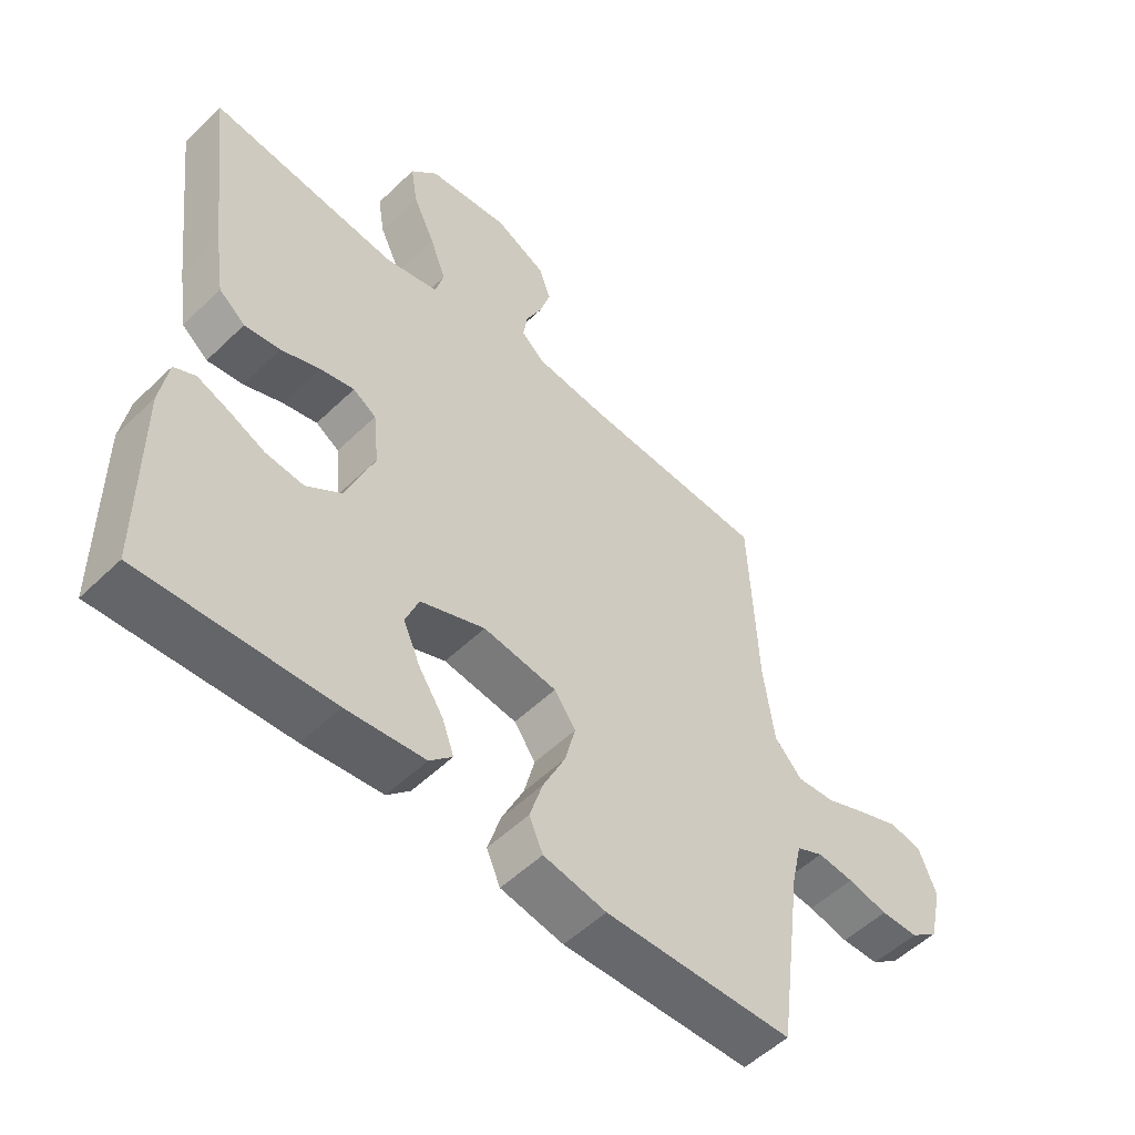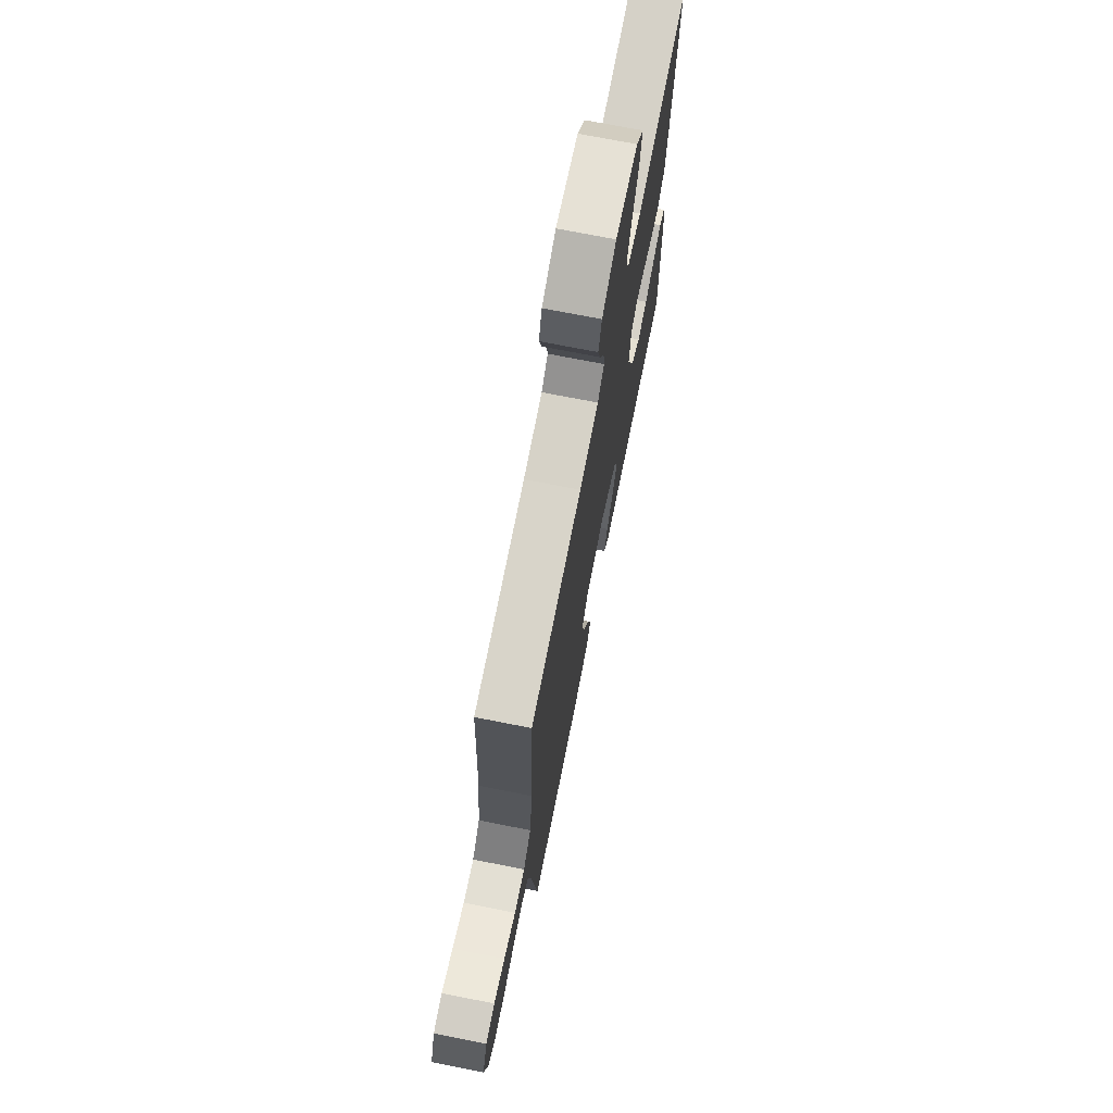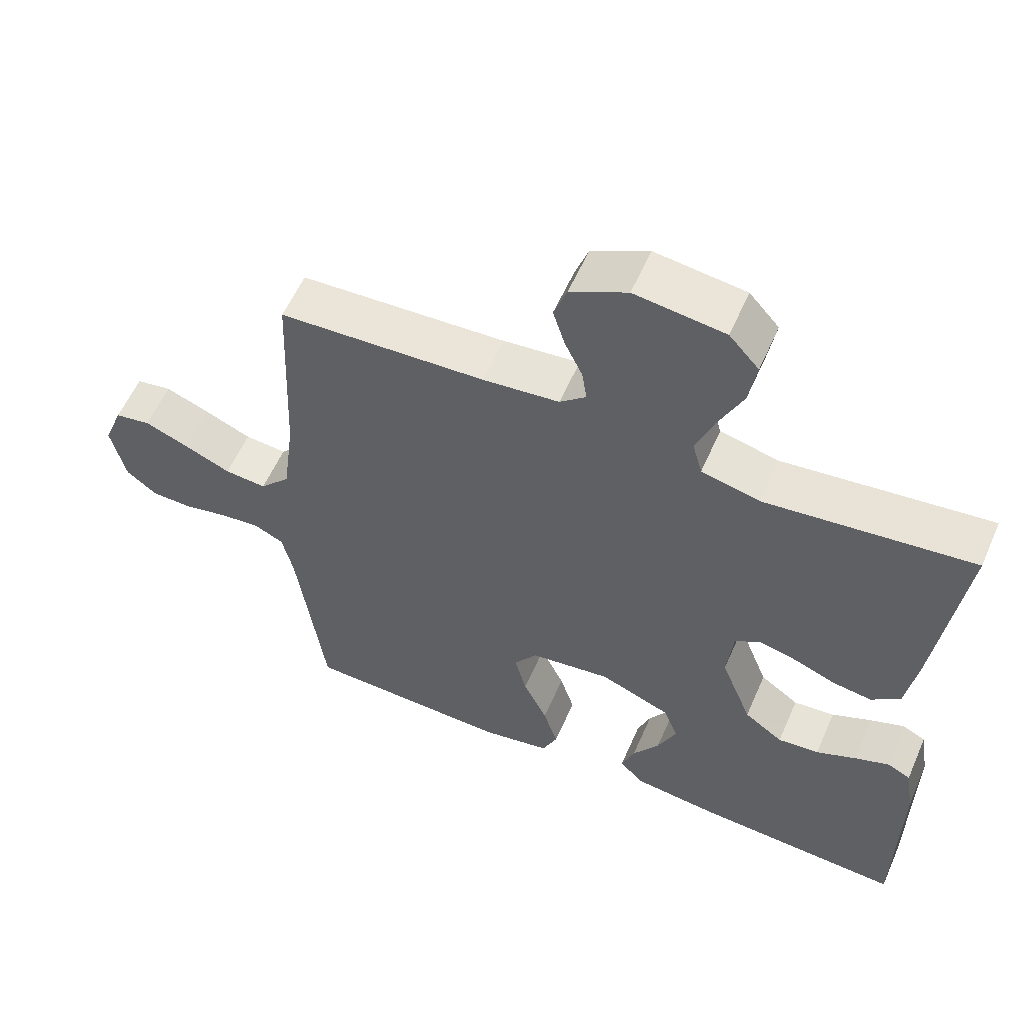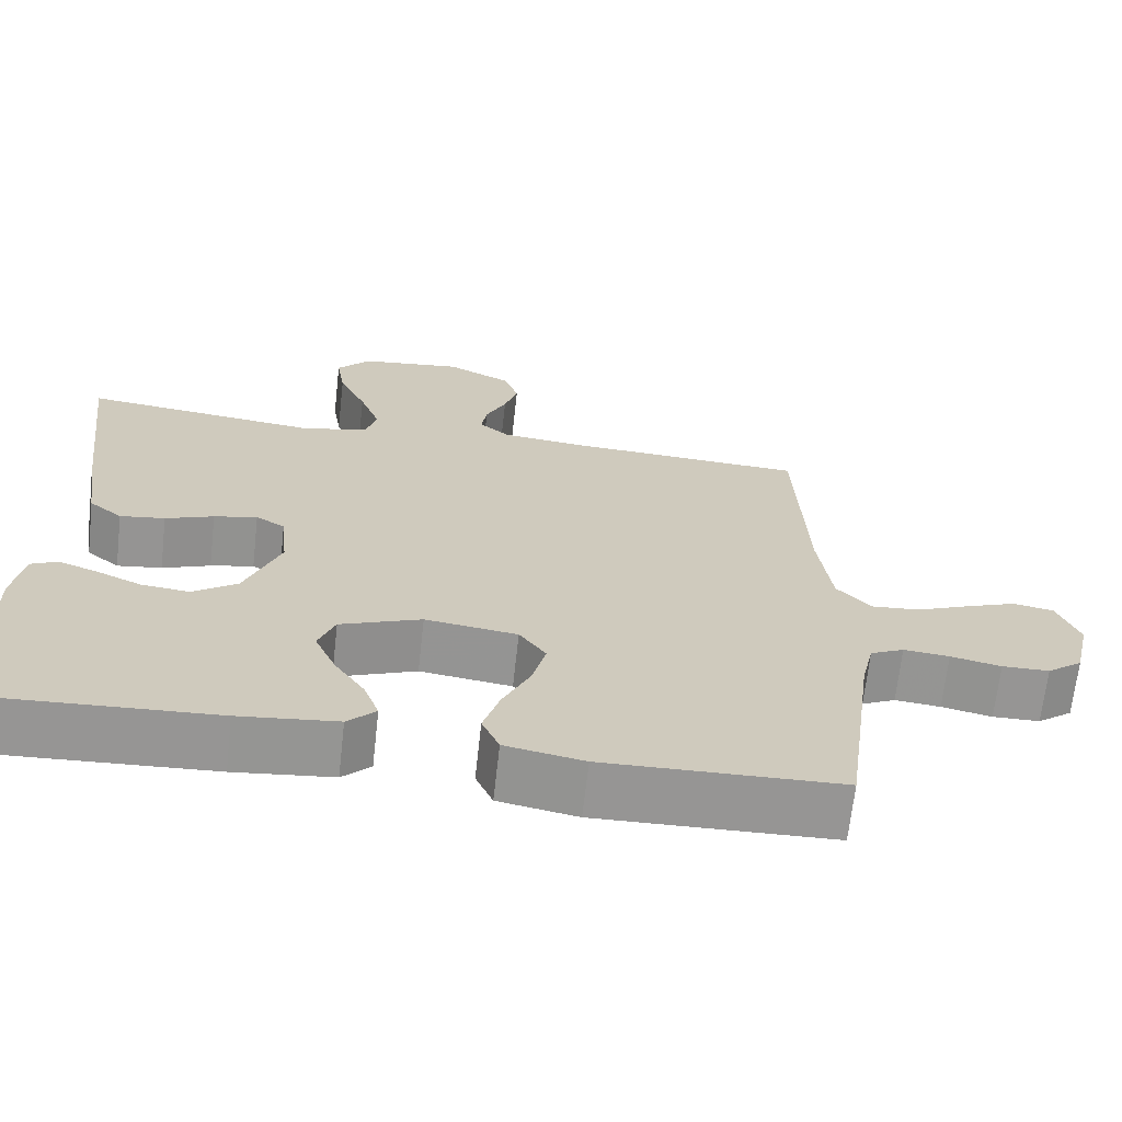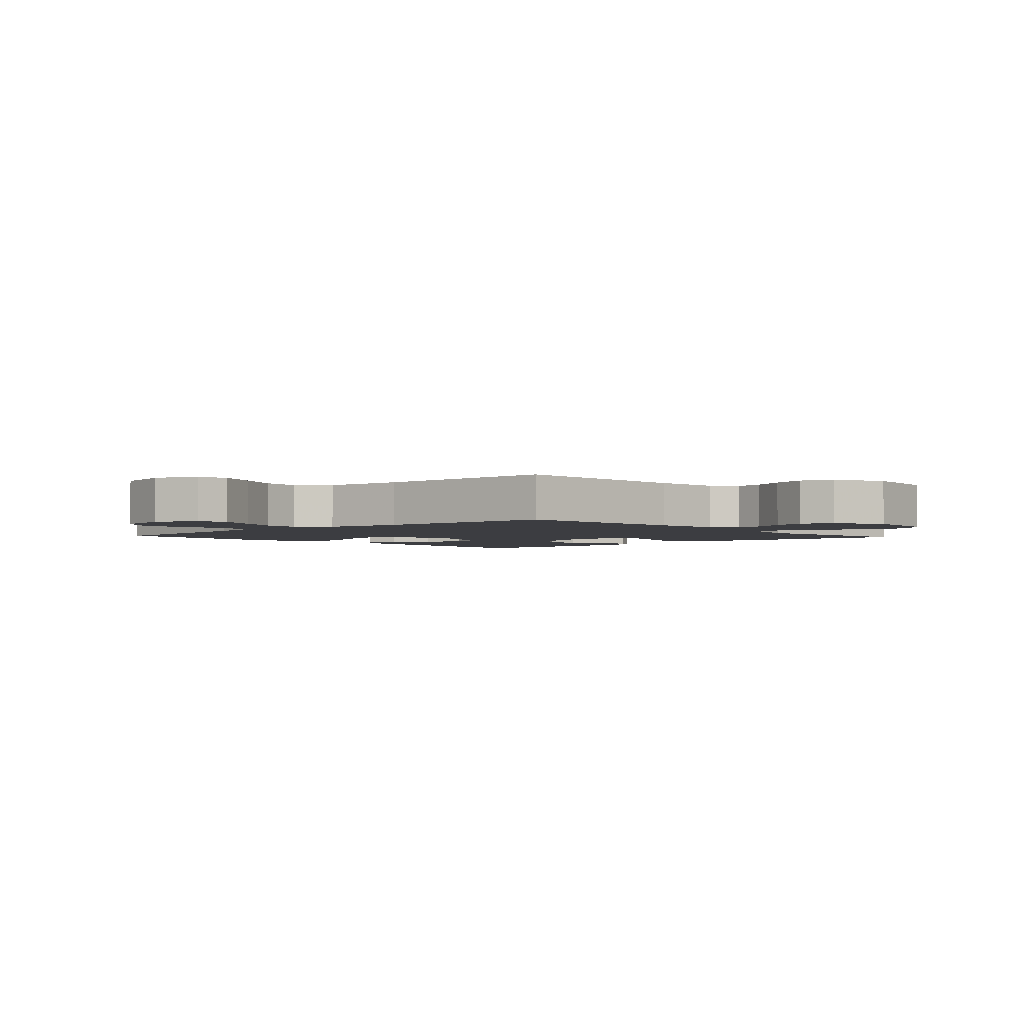
<metadata>
{"format":"obj","ext":"obj","renderer":"f3d","projection":"perspective","resolution":1024,"background":"white","views":[{"elev":-53.4,"azim":135.7,"up":"+Z"},{"elev":71.9,"azim":-78.8,"up":"+Z"},{"elev":57.7,"azim":23.6,"up":"+Z"},{"elev":-67.6,"azim":173.6,"up":"+Z"},{"elev":-2.8,"azim":-47.7,"up":"+Y"}]}
</metadata>
<code>
v 0.5 0.07 0.5
v 0.463 0.07 0.2
v 0.447 0.07 0.098
v 0.405 0.07 0.064
v 0.348 0.07 0.072
v 0.287 0.07 0.096
v 0.232 0.07 0.109
v 0.195 0.07 0.086
v 0.186 0.07 0
v 0.231 0.07 -0.115
v 0.287 0.07 -0.155
v 0.347 0.07 -0.149
v 0.405 0.07 -0.123
v 0.455 0.07 -0.104
v 0.489 0.07 -0.121
v 0.502 0.07 -0.2
v 0.5 0.07 -0.5
v 0.2 0.07 -0.484
v 0.075 0.07 -0.47
v 0.039 0.07 -0.434
v 0.058 0.07 -0.382
v 0.097 0.07 -0.323
v 0.124 0.07 -0.262
v 0.103 0.07 -0.207
v 0 0.07 -0.166
v -0.117 0.07 -0.182
v -0.151 0.07 -0.23
v -0.134 0.07 -0.297
v -0.099 0.07 -0.371
v -0.078 0.07 -0.439
v -0.1 0.07 -0.489
v -0.2 0.07 -0.508
v -0.5 0.07 -0.5
v -0.54 0.07 -0.2
v -0.556 0.07 -0.129
v -0.599 0.07 -0.108
v -0.657 0.07 -0.114
v -0.721 0.07 -0.128
v -0.781 0.07 -0.127
v -0.826 0.07 -0.092
v -0.847 0.07 0
v -0.819 0.07 0.072
v -0.767 0.07 0.081
v -0.703 0.07 0.056
v -0.635 0.07 0.027
v -0.574 0.07 0.022
v -0.53 0.07 0.07
v -0.513 0.07 0.2
v -0.5 0.07 0.5
v -0.2 0.07 0.516
v -0.089 0.07 0.528
v -0.051 0.07 0.561
v -0.058 0.07 0.607
v -0.084 0.07 0.662
v -0.101 0.07 0.718
v -0.082 0.07 0.771
v 0 0.07 0.812
v 0.13 0.07 0.796
v 0.173 0.07 0.748
v 0.162 0.07 0.68
v 0.127 0.07 0.605
v 0.101 0.07 0.536
v 0.115 0.07 0.485
v 0.2 0.07 0.465
v 0.5 0 0.5
v 0.463 0 0.2
v 0.447 0 0.098
v 0.405 0 0.064
v 0.348 0 0.072
v 0.287 0 0.096
v 0.232 0 0.109
v 0.195 0 0.086
v 0.186 0 0
v 0.231 0 -0.115
v 0.287 0 -0.155
v 0.347 0 -0.149
v 0.405 0 -0.123
v 0.455 0 -0.104
v 0.489 0 -0.121
v 0.502 0 -0.2
v 0.5 0 -0.5
v 0.2 0 -0.484
v 0.075 0 -0.47
v 0.039 0 -0.434
v 0.058 0 -0.382
v 0.097 0 -0.323
v 0.124 0 -0.262
v 0.103 0 -0.207
v 0 0 -0.166
v -0.117 0 -0.182
v -0.151 0 -0.23
v -0.134 0 -0.297
v -0.099 0 -0.371
v -0.078 0 -0.439
v -0.1 0 -0.489
v -0.2 0 -0.508
v -0.5 0 -0.5
v -0.54 0 -0.2
v -0.556 0 -0.129
v -0.599 0 -0.108
v -0.657 0 -0.114
v -0.721 0 -0.128
v -0.781 0 -0.127
v -0.826 0 -0.092
v -0.847 0 0
v -0.819 0 0.072
v -0.767 0 0.081
v -0.703 0 0.056
v -0.635 0 0.027
v -0.574 0 0.022
v -0.53 0 0.07
v -0.513 0 0.2
v -0.5 0 0.5
v -0.2 0 0.516
v -0.089 0 0.528
v -0.051 0 0.561
v -0.058 0 0.607
v -0.084 0 0.662
v -0.101 0 0.718
v -0.082 0 0.771
v 0 0 0.812
v 0.13 0 0.796
v 0.173 0 0.748
v 0.162 0 0.68
v 0.127 0 0.605
v 0.101 0 0.536
v 0.115 0 0.485
v 0.2 0 0.465
f 59 60 61
f 58 59 61
f 57 58 61
f 56 57 61
f 55 56 61
f 54 55 61
f 53 54 61
f 52 53 61 62
f 51 52 62 63
f 48 49 50
f 51 63 64
f 50 51 64
f 48 50 64
f 47 48 64
f 43 44 45
f 42 43 45
f 41 42 45
f 40 41 45
f 39 40 45
f 38 39 45
f 37 38 45
f 36 37 45 46
f 64 1 2
f 47 64 2
f 46 47 2
f 36 46 2
f 35 36 2
f 32 33 34
f 31 32 34
f 30 31 34
f 29 30 34
f 28 29 34
f 20 21 22
f 19 20 22
f 18 19 22
f 17 18 22
f 16 17 22
f 15 16 22
f 14 15 22
f 13 14 22
f 12 13 22
f 11 12 22 23
f 10 11 23 24
f 4 5 6
f 3 4 6
f 2 3 6
f 2 6 7
f 35 2 7
f 27 28 34 35
f 26 27 35
f 25 26 35
f 9 10 24 25
f 8 9 25 35
f 7 8 35
f 125 124 123
f 125 123 122
f 125 122 121
f 125 121 120
f 125 120 119
f 125 119 118
f 125 118 117
f 126 125 117 116
f 127 126 116 115
f 114 113 112
f 128 127 115
f 128 115 114
f 128 114 112
f 128 112 111
f 109 108 107
f 109 107 106
f 109 106 105
f 109 105 104
f 109 104 103
f 109 103 102
f 109 102 101
f 110 109 101 100
f 66 65 128
f 66 128 111
f 66 111 110
f 66 110 100
f 66 100 99
f 98 97 96
f 98 96 95
f 98 95 94
f 98 94 93
f 98 93 92
f 86 85 84
f 86 84 83
f 86 83 82
f 86 82 81
f 86 81 80
f 86 80 79
f 86 79 78
f 86 78 77
f 86 77 76
f 87 86 76 75
f 88 87 75 74
f 70 69 68
f 70 68 67
f 70 67 66
f 71 70 66
f 71 66 99
f 99 98 92 91
f 99 91 90
f 99 90 89
f 89 88 74 73
f 99 89 73 72
f 99 72 71
f 1 65 66 2
f 2 66 67 3
f 3 67 68 4
f 4 68 69 5
f 5 69 70 6
f 6 70 71 7
f 7 71 72 8
f 8 72 73 9
f 9 73 74 10
f 10 74 75 11
f 11 75 76 12
f 12 76 77 13
f 13 77 78 14
f 14 78 79 15
f 15 79 80 16
f 16 80 81 17
f 17 81 82 18
f 18 82 83 19
f 19 83 84 20
f 20 84 85 21
f 21 85 86 22
f 22 86 87 23
f 23 87 88 24
f 24 88 89 25
f 25 89 90 26
f 26 90 91 27
f 27 91 92 28
f 28 92 93 29
f 29 93 94 30
f 30 94 95 31
f 31 95 96 32
f 32 96 97 33
f 33 97 98 34
f 34 98 99 35
f 35 99 100 36
f 36 100 101 37
f 37 101 102 38
f 38 102 103 39
f 39 103 104 40
f 40 104 105 41
f 41 105 106 42
f 42 106 107 43
f 43 107 108 44
f 44 108 109 45
f 45 109 110 46
f 46 110 111 47
f 47 111 112 48
f 48 112 113 49
f 49 113 114 50
f 50 114 115 51
f 51 115 116 52
f 52 116 117 53
f 53 117 118 54
f 54 118 119 55
f 55 119 120 56
f 56 120 121 57
f 57 121 122 58
f 58 122 123 59
f 59 123 124 60
f 60 124 125 61
f 61 125 126 62
f 62 126 127 63
f 63 127 128 64
f 64 128 65 1

</code>
